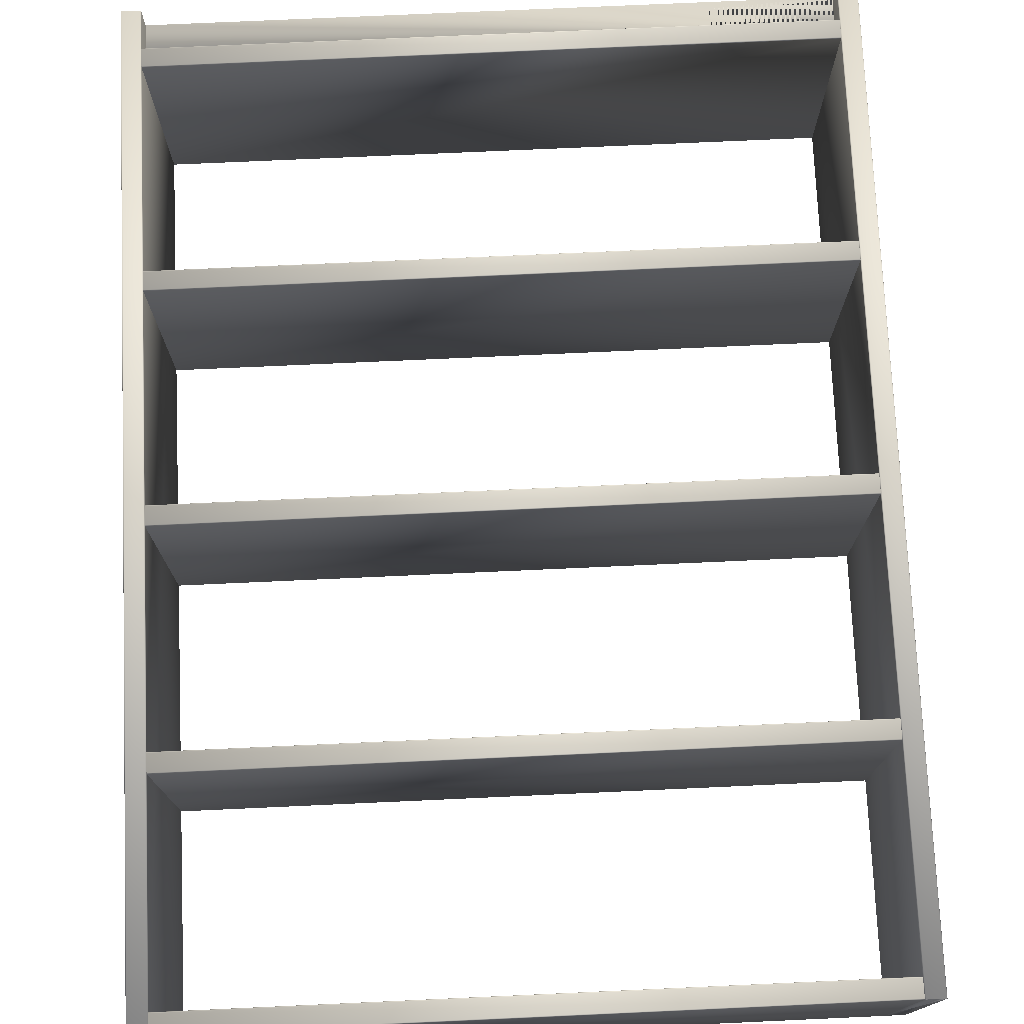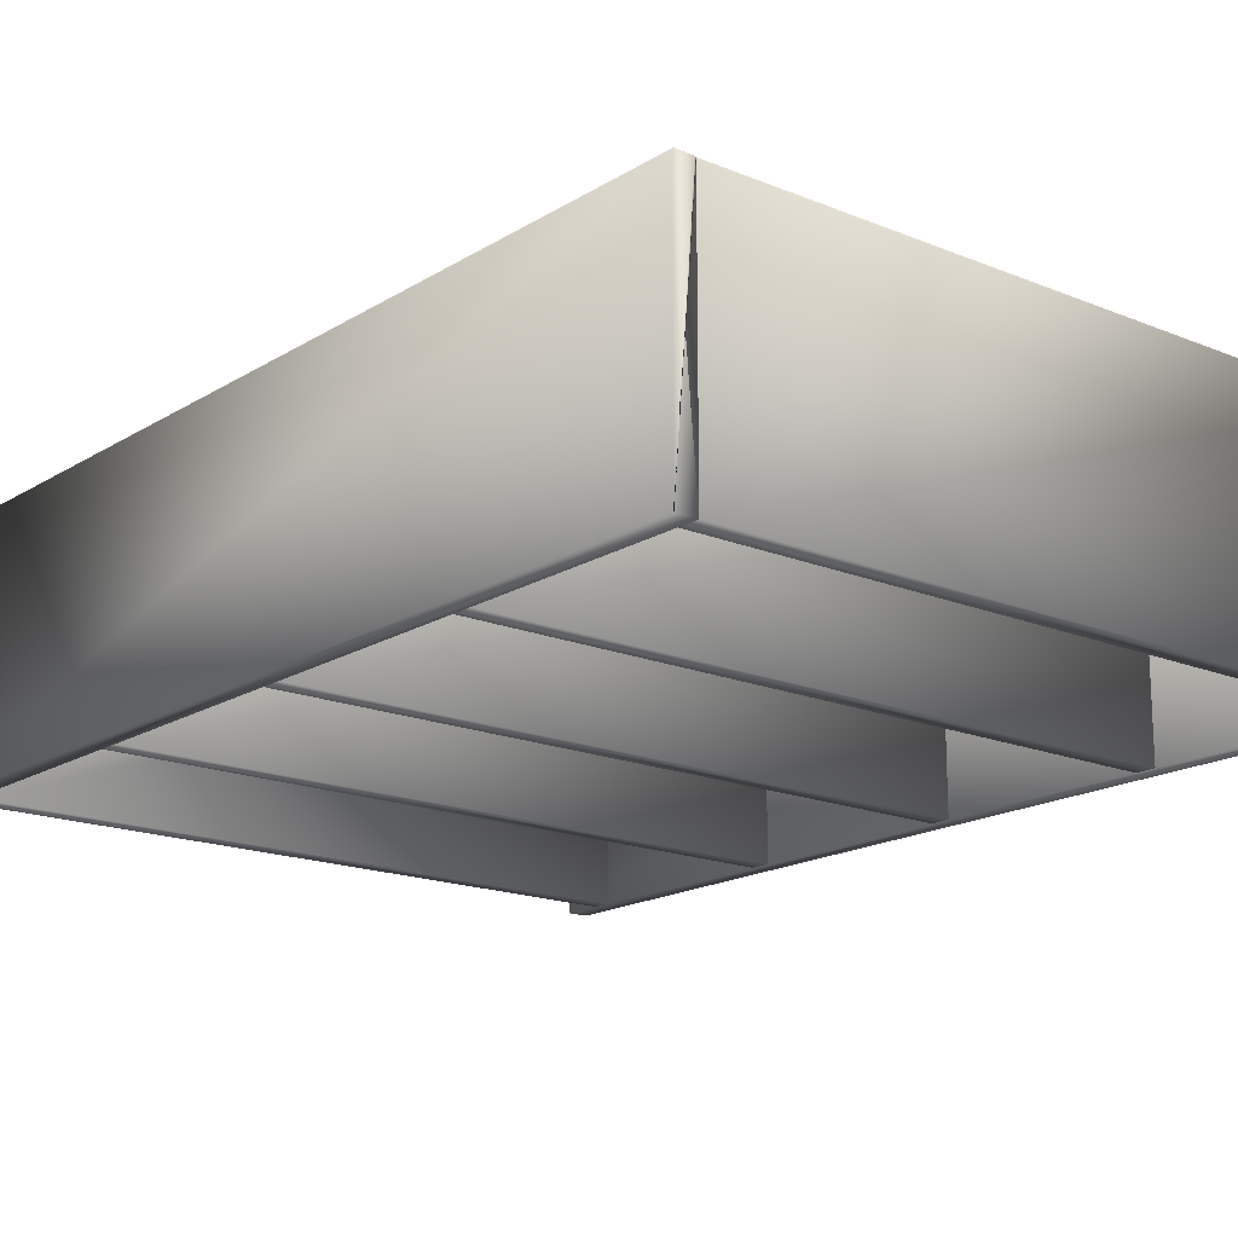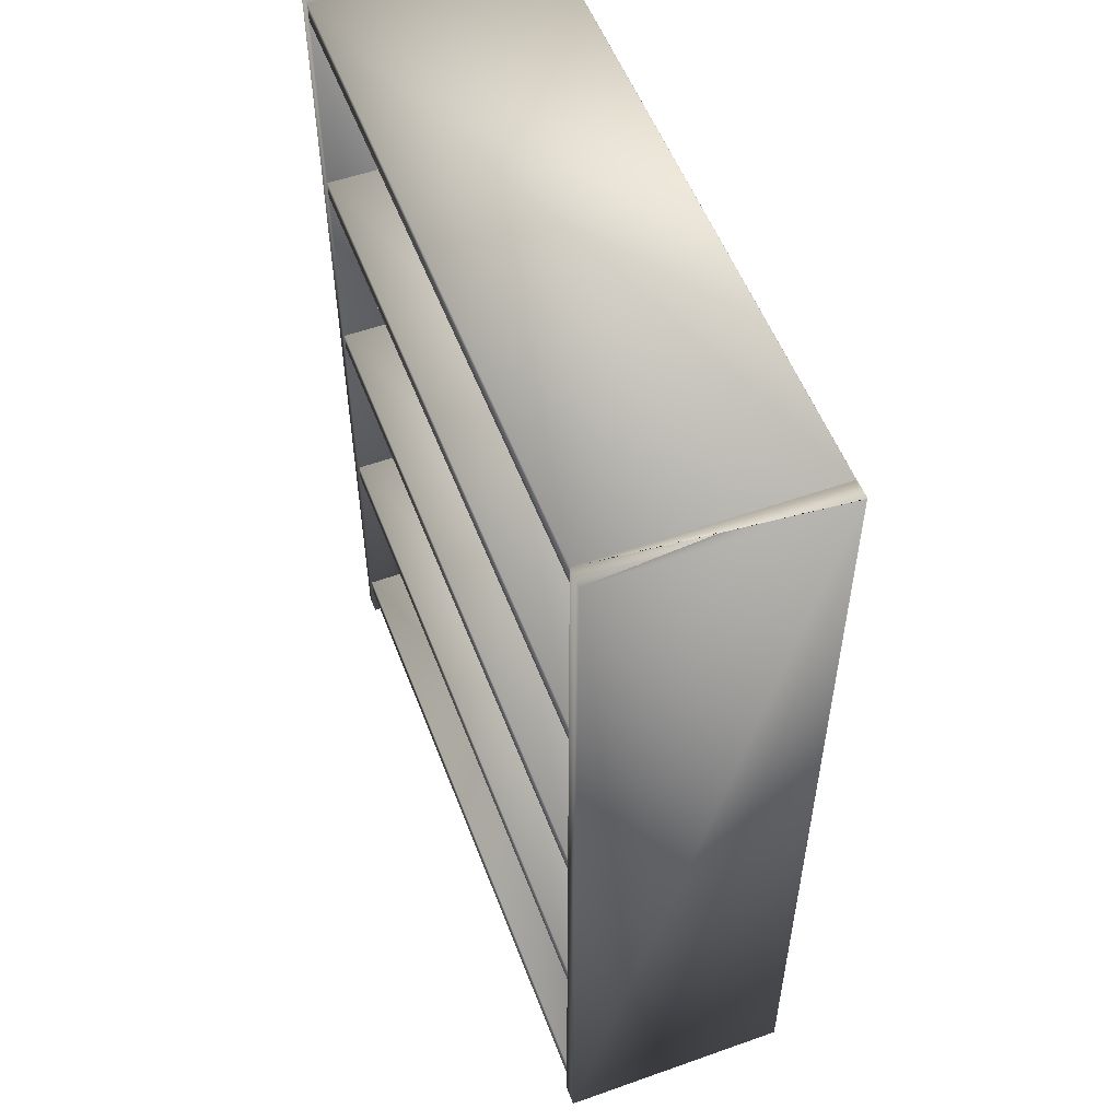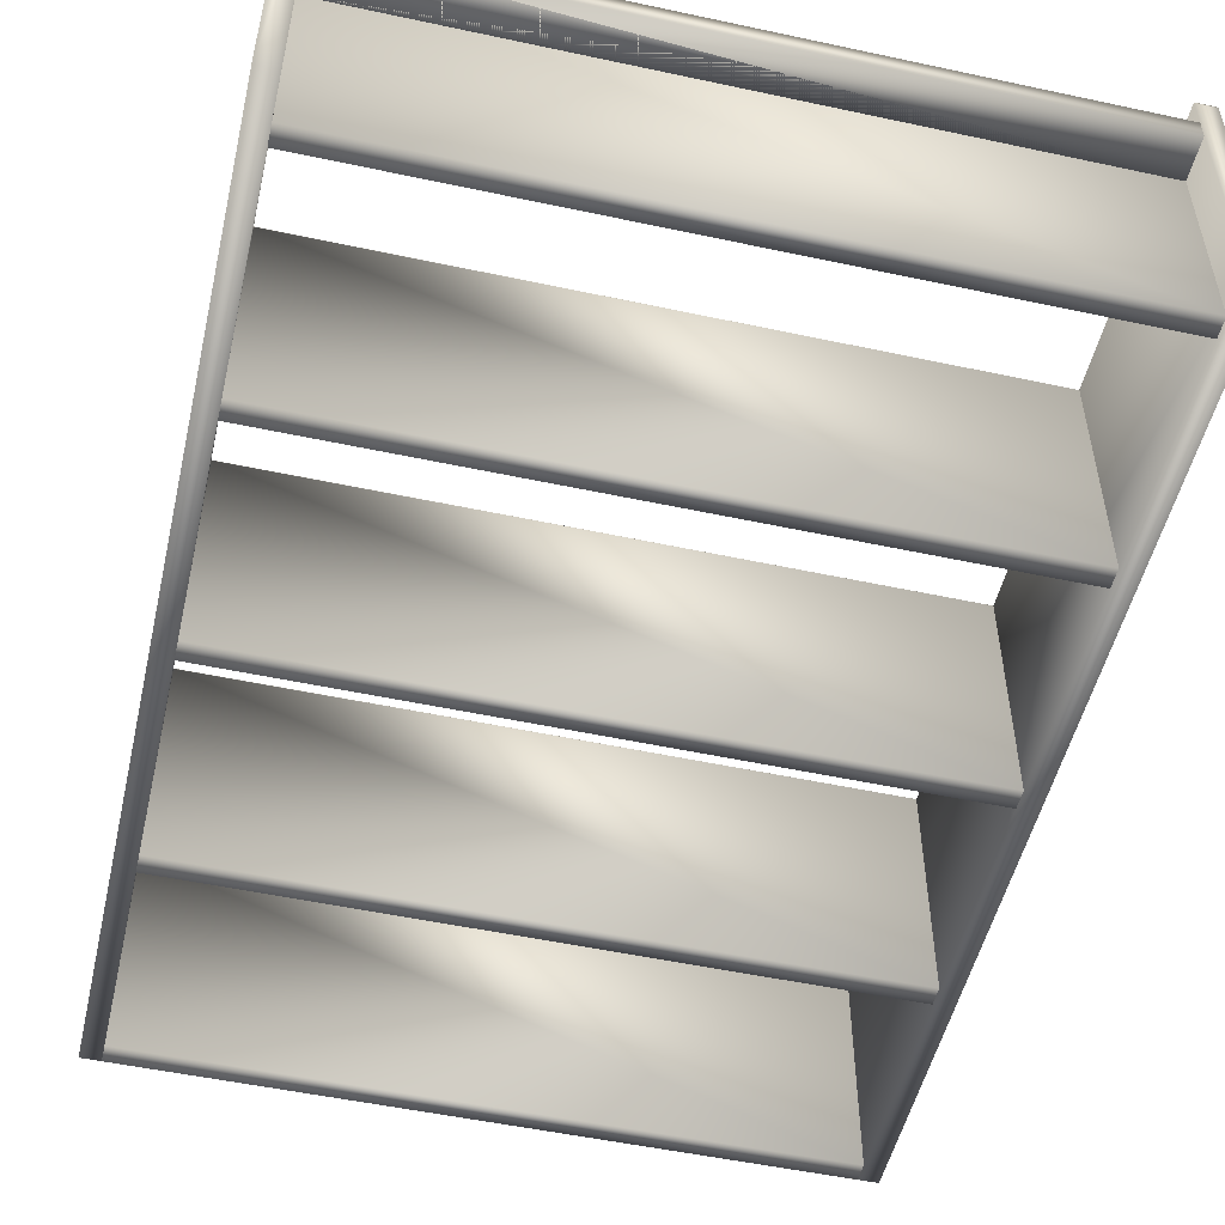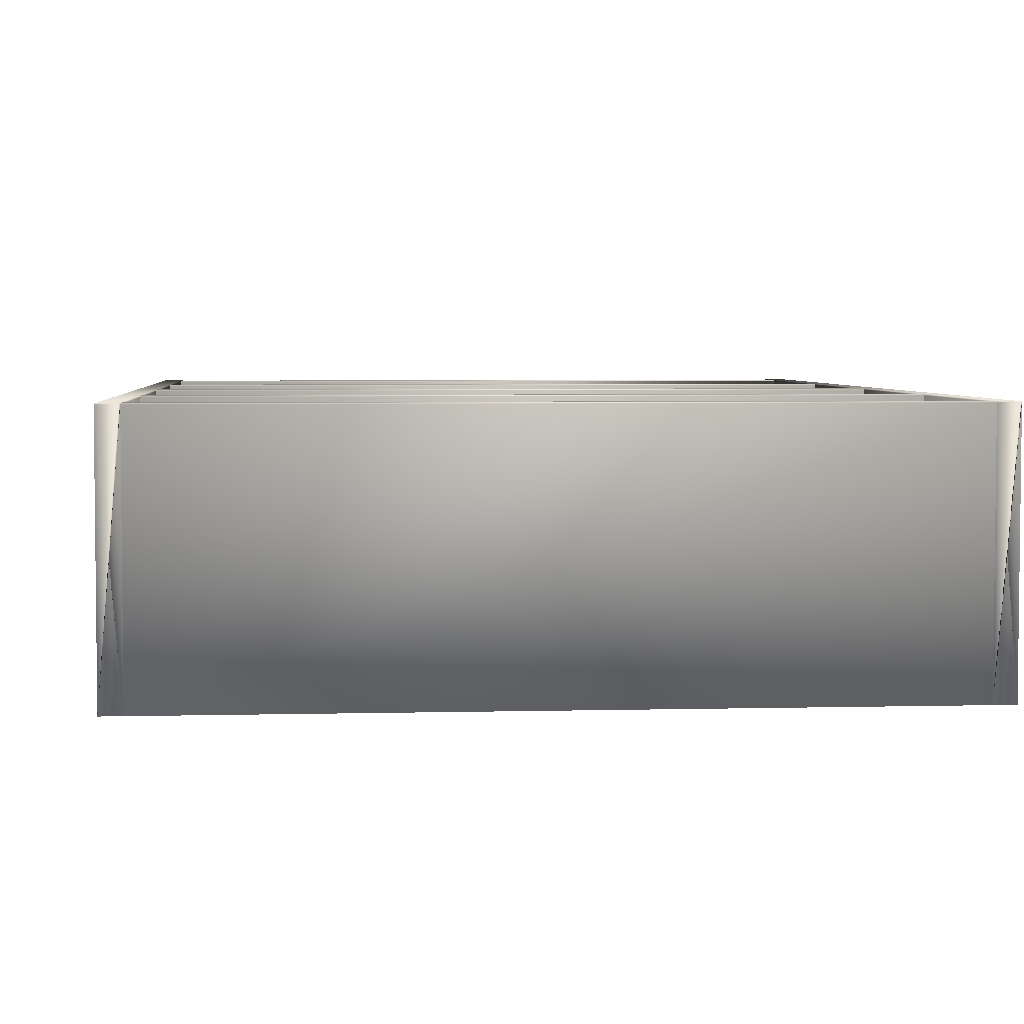
<metadata>
{"format":"obj","ext":"obj","renderer":"f3d","projection":"perspective","resolution":1024,"background":"white","views":[{"elev":75.1,"azim":177.4,"up":"+Z"},{"elev":-17.1,"azim":140.6,"up":"+Z"},{"elev":54.2,"azim":-110.6,"up":"+Y"},{"elev":-51.7,"azim":-13.1,"up":"+Z"},{"elev":4.1,"azim":175.2,"up":"+Z"}]}
</metadata>
<code>
v 0.7229 0.025 0.257
v 0.7229 0.975 0.257
v 0.7229 0.975 0.2566
v 0.723 0.025 0.2566
v 0.7226 0.025 0.2573
v 0.7226 0.975 0.2573
v 0.7223 0.025 0.2576
v 0.7223 0.975 0.2576
v 0.7219 0.025 0.2577
v 0.7219 0.975 0.2577
v 0.7036 0.025 0.2566
v 0.7036 0.975 0.2566
v 0.7036 0.975 0.257
v 0.7037 0.025 0.257
v 0.7039 0.975 0.2573
v 0.7039 0.025 0.2573
v 0.7042 0.975 0.2576
v 0.7042 0.025 0.2576
v 0.7046 0.975 0.2577
v 0.7046 0.025 0.2577
v 0.723 0.025 0.02501
v 0.7036 0.025 0.02501
v 0.7036 0.975 0.2566
v 0.7036 0.975 0.02501
v 0.7229 0.975 0.02501
v 0.7229 0.975 0.2566
v 0.7229 0.975 0.257
v 0.7226 0.975 0.2573
v 0.7223 0.975 0.2576
v 0.7219 0.975 0.2577
v 0.7046 0.975 0.2577
v 0.7042 0.975 0.2576
v 0.7039 0.975 0.2573
v 0.7036 0.975 0.257
v 0.04432 0.025 0.257
v 0.04431 0.975 0.257
v 0.04439 0.975 0.2566
v 0.04441 0.025 0.2566
v 0.04409 0.025 0.2573
v 0.04407 0.975 0.2573
v 0.04374 0.025 0.2576
v 0.04372 0.975 0.2576
v 0.04333 0.025 0.2577
v 0.04331 0.975 0.2577
v 0.02502 0.025 0.2566
v 0.025 0.975 0.2566
v 0.02508 0.975 0.257
v 0.0251 0.025 0.257
v 0.02531 0.975 0.2573
v 0.02533 0.025 0.2573
v 0.02567 0.975 0.2576
v 0.02568 0.025 0.2576
v 0.02608 0.975 0.2577
v 0.0261 0.025 0.2577
v 0.04441 0.025 0.02501
v 0.02502 0.025 0.02501
v 0.025 0.975 0.2566
v 0.025 0.975 0.02501
v 0.04439 0.975 0.02501
v 0.04439 0.975 0.2566
v 0.04431 0.975 0.257
v 0.04407 0.975 0.2573
v 0.04372 0.975 0.2576
v 0.04331 0.975 0.2577
v 0.02608 0.975 0.2577
v 0.02567 0.975 0.2576
v 0.02531 0.975 0.2573
v 0.02508 0.975 0.257
v 0.7036 0.08309 0.257
v 0.7036 0.08286 0.2573
v 0.7036 0.0821 0.2576
v 0.0444 0.08317 0.2566
v 0.0444 0.08309 0.257
v 0.0444 0.08286 0.2573
v 0.0444 0.08251 0.2576
v 0.0444 0.0821 0.2576
v 0.7036 0.08317 0.2566
v 0.7036 0.08251 0.2576
v 0.7036 0.06387 0.257
v 0.0444 0.06387 0.257
v 0.0444 0.06378 0.2566
v 0.7036 0.06378 0.2566
v 0.7036 0.0641 0.2573
v 0.0444 0.0641 0.2573
v 0.7036 0.06445 0.2576
v 0.0444 0.06445 0.2576
v 0.7036 0.06486 0.2576
v 0.0444 0.06486 0.2576
v 0.7036 0.06378 0.025
v 0.7036 0.08317 0.025
v 0.04441 0.08317 0.2566
v 0.04441 0.08317 0.025
v 0.04441 0.06378 0.025
v 0.04441 0.06378 0.2566
v 0.04441 0.06387 0.257
v 0.04441 0.0641 0.2573
v 0.04441 0.06445 0.2576
v 0.04441 0.06486 0.2576
v 0.04441 0.0821 0.2576
v 0.04441 0.08251 0.2576
v 0.04441 0.08286 0.2573
v 0.04441 0.08309 0.257
v 0.7036 0.306 0.257
v 0.7036 0.3058 0.2573
v 0.7036 0.3051 0.2576
v 0.0444 0.3061 0.2566
v 0.0444 0.306 0.257
v 0.0444 0.3058 0.2573
v 0.0444 0.3055 0.2576
v 0.0444 0.3051 0.2576
v 0.7036 0.3061 0.2566
v 0.7036 0.3055 0.2576
v 0.7036 0.2868 0.257
v 0.0444 0.2868 0.257
v 0.0444 0.2867 0.2566
v 0.7036 0.2867 0.2566
v 0.7036 0.2871 0.2573
v 0.0444 0.2871 0.2573
v 0.7036 0.2874 0.2576
v 0.0444 0.2874 0.2576
v 0.7036 0.2878 0.2576
v 0.0444 0.2878 0.2576
v 0.7036 0.2867 0.025
v 0.7036 0.3061 0.025
v 0.04441 0.3061 0.2566
v 0.04441 0.3061 0.025
v 0.04441 0.2867 0.025
v 0.04441 0.2867 0.2566
v 0.04441 0.2868 0.257
v 0.04441 0.2871 0.2573
v 0.04441 0.2874 0.2576
v 0.04441 0.2878 0.2576
v 0.04441 0.3051 0.2576
v 0.04441 0.3055 0.2576
v 0.04441 0.3058 0.2573
v 0.04441 0.306 0.257
v 0.7036 0.529 0.257
v 0.7036 0.5288 0.2573
v 0.7036 0.528 0.2576
v 0.0444 0.5291 0.2566
v 0.0444 0.529 0.257
v 0.0444 0.5288 0.2573
v 0.0444 0.5284 0.2576
v 0.0444 0.528 0.2576
v 0.7036 0.5291 0.2566
v 0.7036 0.5284 0.2576
v 0.7036 0.5098 0.257
v 0.0444 0.5098 0.257
v 0.0444 0.5097 0.2566
v 0.7036 0.5097 0.2566
v 0.7036 0.51 0.2573
v 0.0444 0.51 0.2573
v 0.7036 0.5104 0.2576
v 0.0444 0.5104 0.2576
v 0.7036 0.5108 0.2576
v 0.0444 0.5108 0.2576
v 0.7036 0.5097 0.025
v 0.7036 0.5291 0.025
v 0.04441 0.5291 0.2566
v 0.04441 0.5291 0.025
v 0.04441 0.5097 0.025
v 0.04441 0.5097 0.2566
v 0.04441 0.5098 0.257
v 0.04441 0.51 0.2573
v 0.04441 0.5104 0.2576
v 0.04441 0.5108 0.2576
v 0.04441 0.528 0.2576
v 0.04441 0.5284 0.2576
v 0.04441 0.5288 0.2573
v 0.04441 0.529 0.257
v 0.7036 0.752 0.257
v 0.7036 0.7517 0.2573
v 0.7036 0.751 0.2576
v 0.0444 0.752 0.2566
v 0.0444 0.752 0.257
v 0.0444 0.7517 0.2573
v 0.0444 0.7514 0.2576
v 0.0444 0.751 0.2576
v 0.7036 0.752 0.2566
v 0.7036 0.7514 0.2576
v 0.7036 0.7327 0.257
v 0.0444 0.7327 0.257
v 0.0444 0.7327 0.2566
v 0.7036 0.7327 0.2566
v 0.7036 0.733 0.2573
v 0.0444 0.733 0.2573
v 0.7036 0.7333 0.2576
v 0.0444 0.7333 0.2576
v 0.7036 0.7337 0.2576
v 0.0444 0.7337 0.2576
v 0.7036 0.7327 0.025
v 0.7036 0.752 0.025
v 0.04441 0.752 0.2566
v 0.04441 0.752 0.025
v 0.04441 0.7327 0.025
v 0.04441 0.7327 0.2566
v 0.04441 0.7327 0.257
v 0.04441 0.733 0.2573
v 0.04441 0.7333 0.2576
v 0.04441 0.7337 0.2576
v 0.04441 0.751 0.2576
v 0.04441 0.7514 0.2576
v 0.04441 0.7517 0.2573
v 0.04441 0.752 0.257
v 0.7036 0.9749 0.257
v 0.7036 0.9747 0.2573
v 0.7036 0.9739 0.2576
v 0.0444 0.975 0.2566
v 0.0444 0.9749 0.257
v 0.0444 0.9747 0.2573
v 0.0444 0.9743 0.2576
v 0.0444 0.9739 0.2576
v 0.7036 0.975 0.2566
v 0.7036 0.9743 0.2576
v 0.7036 0.9557 0.257
v 0.0444 0.9557 0.257
v 0.0444 0.9556 0.2566
v 0.7036 0.9556 0.2566
v 0.7036 0.9559 0.2573
v 0.0444 0.9559 0.2573
v 0.7036 0.9563 0.2576
v 0.0444 0.9563 0.2576
v 0.7036 0.9567 0.2576
v 0.0444 0.9567 0.2576
v 0.7036 0.9556 0.025
v 0.7036 0.975 0.025
v 0.04441 0.975 0.2566
v 0.04441 0.975 0.025
v 0.04441 0.9556 0.025
v 0.04441 0.9556 0.2566
v 0.04441 0.9557 0.257
v 0.04441 0.9559 0.2573
v 0.04441 0.9563 0.2576
v 0.04441 0.9567 0.2576
v 0.04441 0.9739 0.2576
v 0.04441 0.9743 0.2576
v 0.04441 0.9747 0.2573
v 0.04441 0.9749 0.257
v 0.0444 0.06377 0.2072
v 0.7036 0.06377 0.2072
v 0.7036 0.06377 0.2266
v 0.7036 0.02503 0.2072
v 0.7036 0.02503 0.2266
v 0.04441 0.06377 0.2266
v 0.04441 0.02503 0.2266
v 0.04441 0.02503 0.2072
v 0.04441 0.06377 0.2072
v 0.7036 0.06377 0.2266
v 0.0444 0.06377 0.2266
f 3 2 1
f 4 3 1
f 2 6 5
f 1 2 5
f 6 8 7
f 5 6 7
f 8 10 9
f 7 8 9
f 13 12 11
f 14 13 11
f 15 13 14
f 16 15 14
f 17 15 16
f 18 17 16
f 19 17 18
f 20 19 18
f 10 19 20
f 9 10 20
f 22 21 4
f 11 22 4
f 18 16 14
f 20 18 14
f 9 20 14
f 7 9 14
f 5 7 14
f 1 5 14
f 4 1 14
f 11 4 14
f 25 24 23
f 26 25 23
f 28 27 26
f 29 28 26
f 30 29 26
f 31 30 26
f 32 31 26
f 33 32 26
f 34 33 26
f 23 34 26
f 21 25 3
f 4 21 3
f 12 24 22
f 11 12 22
f 21 22 24
f 25 21 24
f 37 36 35
f 38 37 35
f 36 40 39
f 35 36 39
f 40 42 41
f 39 40 41
f 42 44 43
f 41 42 43
f 47 46 45
f 48 47 45
f 49 47 48
f 50 49 48
f 51 49 50
f 52 51 50
f 53 51 52
f 54 53 52
f 44 53 54
f 43 44 54
f 56 55 38
f 45 56 38
f 52 50 48
f 54 52 48
f 43 54 48
f 41 43 48
f 39 41 48
f 35 39 48
f 38 35 48
f 45 38 48
f 59 58 57
f 60 59 57
f 62 61 60
f 63 62 60
f 64 63 60
f 65 64 60
f 66 65 60
f 67 66 60
f 68 67 60
f 57 68 60
f 55 59 37
f 38 55 37
f 46 58 56
f 45 46 56
f 55 56 58
f 59 55 58
f 72 73 69
f 77 72 69
f 73 74 70
f 69 73 70
f 74 75 78
f 70 74 78
f 75 76 71
f 78 75 71
f 80 81 82
f 79 80 82
f 84 80 79
f 83 84 79
f 86 84 83
f 85 86 83
f 88 86 85
f 87 88 85
f 76 88 87
f 71 76 87
f 89 90 77
f 82 89 77
f 85 83 79
f 87 85 79
f 71 87 79
f 78 71 79
f 70 78 79
f 69 70 79
f 77 69 79
f 82 77 79
f 92 93 94
f 91 92 94
f 101 102 91
f 100 101 91
f 99 100 91
f 98 99 91
f 97 98 91
f 96 97 91
f 95 96 91
f 94 95 91
f 90 92 72
f 77 90 72
f 81 93 89
f 82 81 89
f 90 89 93
f 92 90 93
f 106 107 103
f 111 106 103
f 107 108 104
f 103 107 104
f 108 109 112
f 104 108 112
f 109 110 105
f 112 109 105
f 114 115 116
f 113 114 116
f 118 114 113
f 117 118 113
f 120 118 117
f 119 120 117
f 122 120 119
f 121 122 119
f 110 122 121
f 105 110 121
f 123 124 111
f 116 123 111
f 119 117 113
f 121 119 113
f 105 121 113
f 112 105 113
f 104 112 113
f 103 104 113
f 111 103 113
f 116 111 113
f 126 127 128
f 125 126 128
f 135 136 125
f 134 135 125
f 133 134 125
f 132 133 125
f 131 132 125
f 130 131 125
f 129 130 125
f 128 129 125
f 124 126 106
f 111 124 106
f 115 127 123
f 116 115 123
f 124 123 127
f 126 124 127
f 140 141 137
f 145 140 137
f 141 142 138
f 137 141 138
f 142 143 146
f 138 142 146
f 143 144 139
f 146 143 139
f 148 149 150
f 147 148 150
f 152 148 147
f 151 152 147
f 154 152 151
f 153 154 151
f 156 154 153
f 155 156 153
f 144 156 155
f 139 144 155
f 157 158 145
f 150 157 145
f 153 151 147
f 155 153 147
f 139 155 147
f 146 139 147
f 138 146 147
f 137 138 147
f 145 137 147
f 150 145 147
f 160 161 162
f 159 160 162
f 169 170 159
f 168 169 159
f 167 168 159
f 166 167 159
f 165 166 159
f 164 165 159
f 163 164 159
f 162 163 159
f 158 160 140
f 145 158 140
f 149 161 157
f 150 149 157
f 158 157 161
f 160 158 161
f 174 175 171
f 179 174 171
f 175 176 172
f 171 175 172
f 176 177 180
f 172 176 180
f 177 178 173
f 180 177 173
f 182 183 184
f 181 182 184
f 186 182 181
f 185 186 181
f 188 186 185
f 187 188 185
f 190 188 187
f 189 190 187
f 178 190 189
f 173 178 189
f 191 192 179
f 184 191 179
f 187 185 181
f 189 187 181
f 173 189 181
f 180 173 181
f 172 180 181
f 171 172 181
f 179 171 181
f 184 179 181
f 194 195 196
f 193 194 196
f 203 204 193
f 202 203 193
f 201 202 193
f 200 201 193
f 199 200 193
f 198 199 193
f 197 198 193
f 196 197 193
f 192 194 174
f 179 192 174
f 183 195 191
f 184 183 191
f 192 191 195
f 194 192 195
f 208 209 205
f 213 208 205
f 209 210 206
f 205 209 206
f 210 211 214
f 206 210 214
f 211 212 207
f 214 211 207
f 216 217 218
f 215 216 218
f 220 216 215
f 219 220 215
f 222 220 219
f 221 222 219
f 224 222 221
f 223 224 221
f 212 224 223
f 207 212 223
f 225 226 213
f 218 225 213
f 221 219 215
f 223 221 215
f 207 223 215
f 214 207 215
f 206 214 215
f 205 206 215
f 213 205 215
f 218 213 215
f 228 229 230
f 227 228 230
f 237 238 227
f 236 237 227
f 235 236 227
f 234 235 227
f 233 234 227
f 232 233 227
f 231 232 227
f 230 231 227
f 226 228 208
f 213 226 208
f 217 229 225
f 218 217 225
f 226 225 229
f 228 226 229
f 243 242 240
f 241 243 240
f 246 245 244
f 247 246 244
f 242 246 239
f 240 242 239
f 249 245 243
f 248 249 243
f 242 243 245
f 246 242 245
f 6 2 3
f 8 6 3
f 10 8 3
f 19 10 3
f 19 3 25
f 12 13 15
f 12 15 17
f 12 17 19
f 12 19 25
f 27 28 29
f 12 25 26
f 24 12 26
f 24 26 27
f 44 42 40
f 44 40 36
f 44 36 37
f 53 44 37
f 53 37 59
f 46 47 49
f 46 49 51
f 46 51 53
f 46 53 59
f 61 62 63
f 46 59 60
f 58 46 60
f 58 60 61
f 75 74 73
f 76 75 73
f 76 73 72
f 81 80 84
f 81 84 86
f 81 86 88
f 88 76 72
f 81 88 72
f 93 81 72
f 102 101 100
f 102 100 99
f 97 96 95
f 98 97 95
f 72 92 91
f 72 91 102
f 109 108 107
f 109 107 106
f 110 109 106
f 114 118 120
f 114 120 122
f 115 114 122
f 122 110 106
f 115 122 106
f 115 106 126
f 136 135 134
f 136 134 133
f 131 130 129
f 132 131 129
f 128 127 115
f 129 128 115
f 143 142 141
f 143 141 140
f 144 143 140
f 148 152 154
f 148 154 156
f 149 148 156
f 156 144 140
f 149 156 140
f 149 140 160
f 170 169 168
f 170 168 167
f 165 164 163
f 166 165 163
f 162 161 149
f 163 162 149
f 177 176 175
f 177 175 174
f 178 177 174
f 182 186 188
f 182 188 190
f 183 182 190
f 190 178 174
f 183 190 174
f 183 174 194
f 204 203 202
f 204 202 201
f 199 198 197
f 200 199 197
f 196 195 183
f 197 196 183
f 211 210 209
f 211 209 208
f 212 211 208
f 216 220 222
f 216 222 224
f 217 216 224
f 224 212 208
f 217 224 208
f 217 208 228
f 238 237 236
f 238 236 235
f 233 232 231
f 234 233 231
f 230 229 217
f 231 230 217
f 245 249 248
f 244 245 248
f 247 244 248
f 240 239 246
f 240 246 247
f 240 247 248
f 241 240 248
f 241 248 243

</code>
